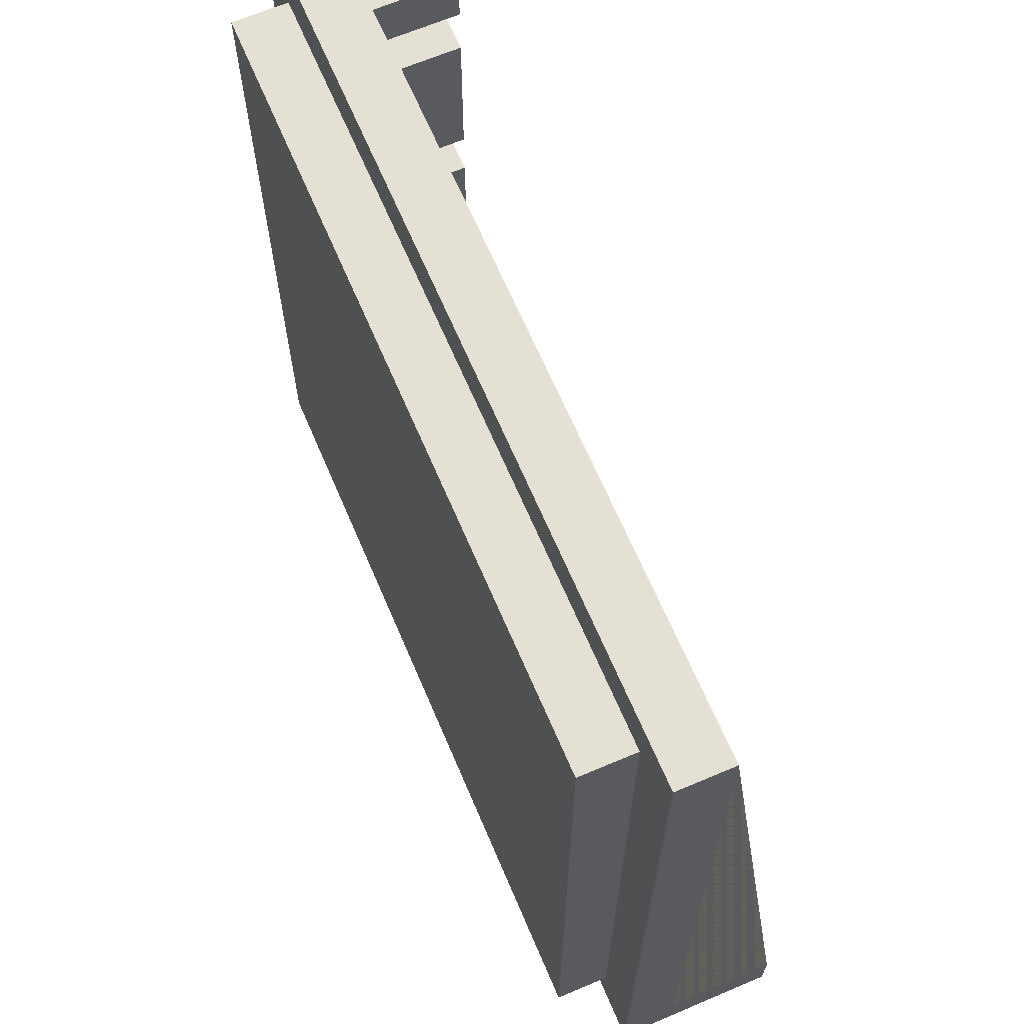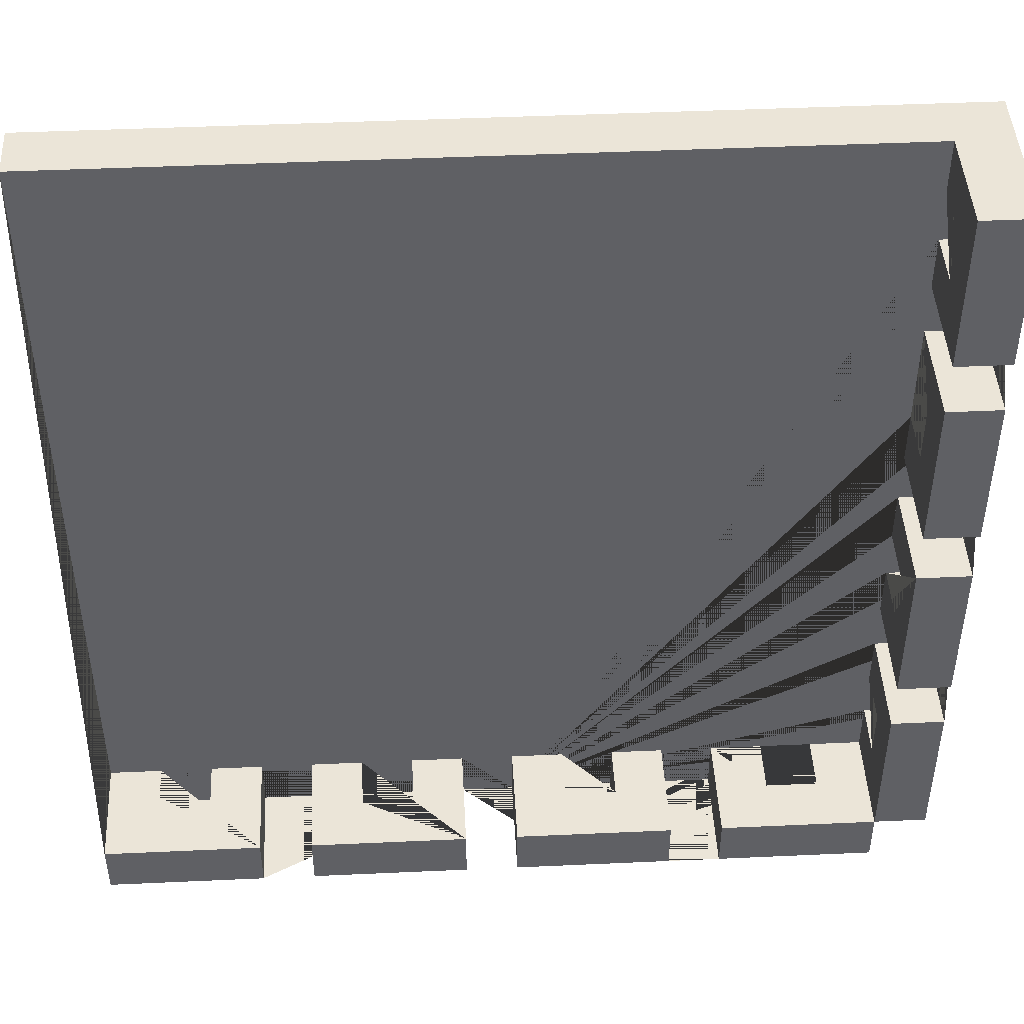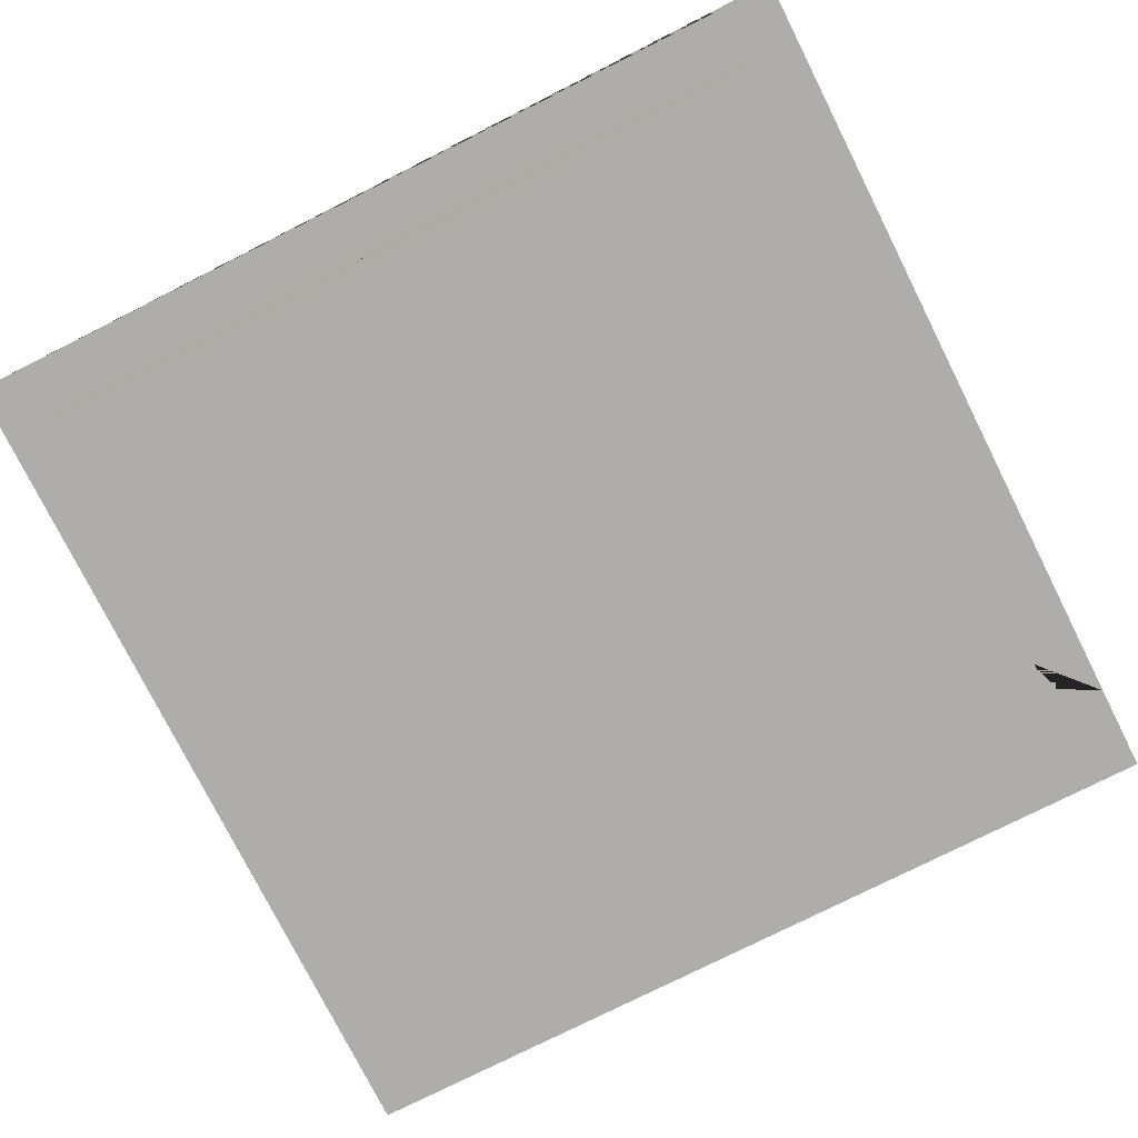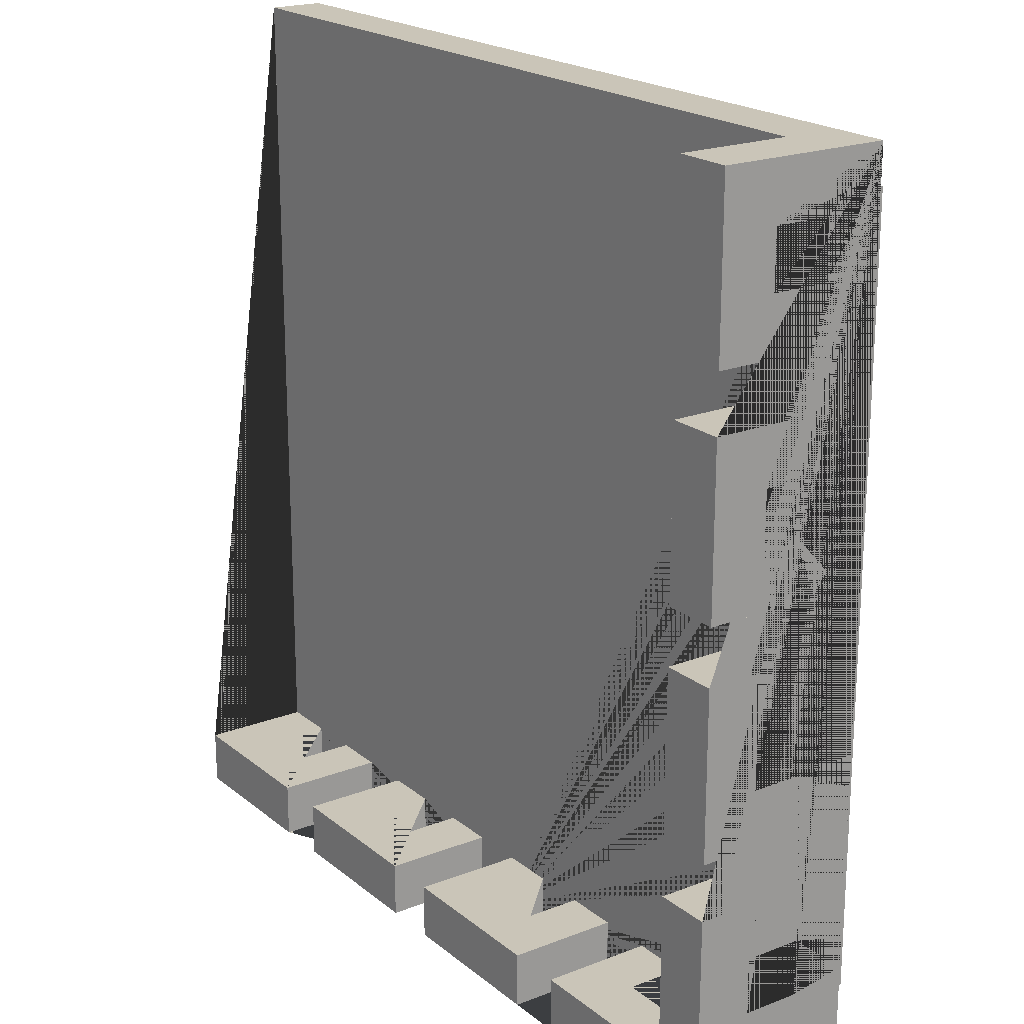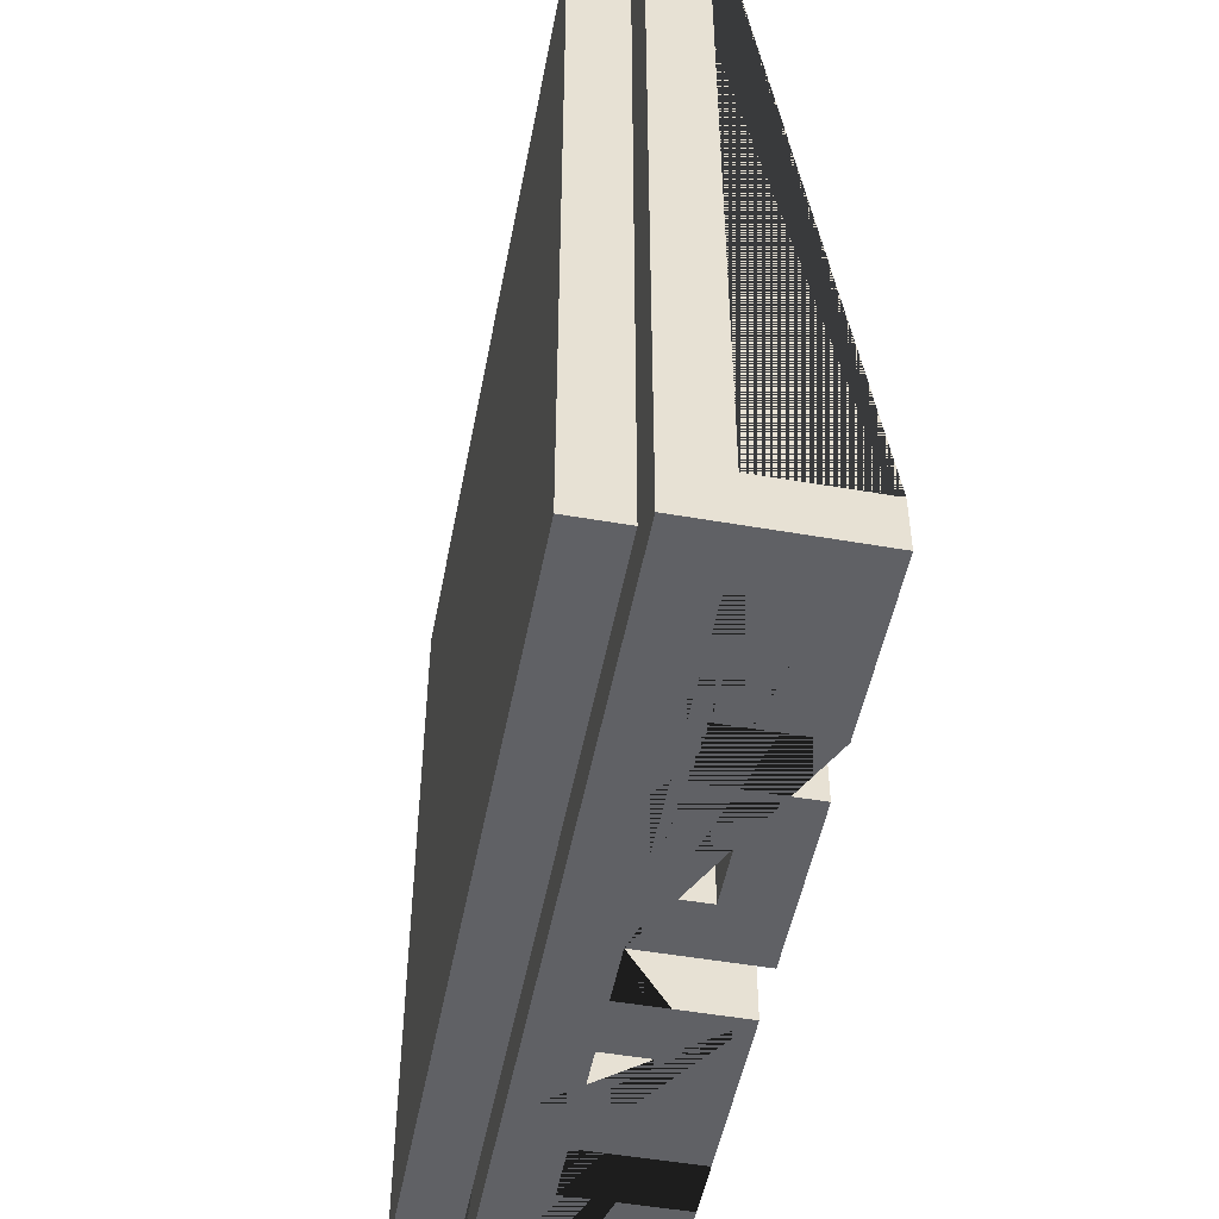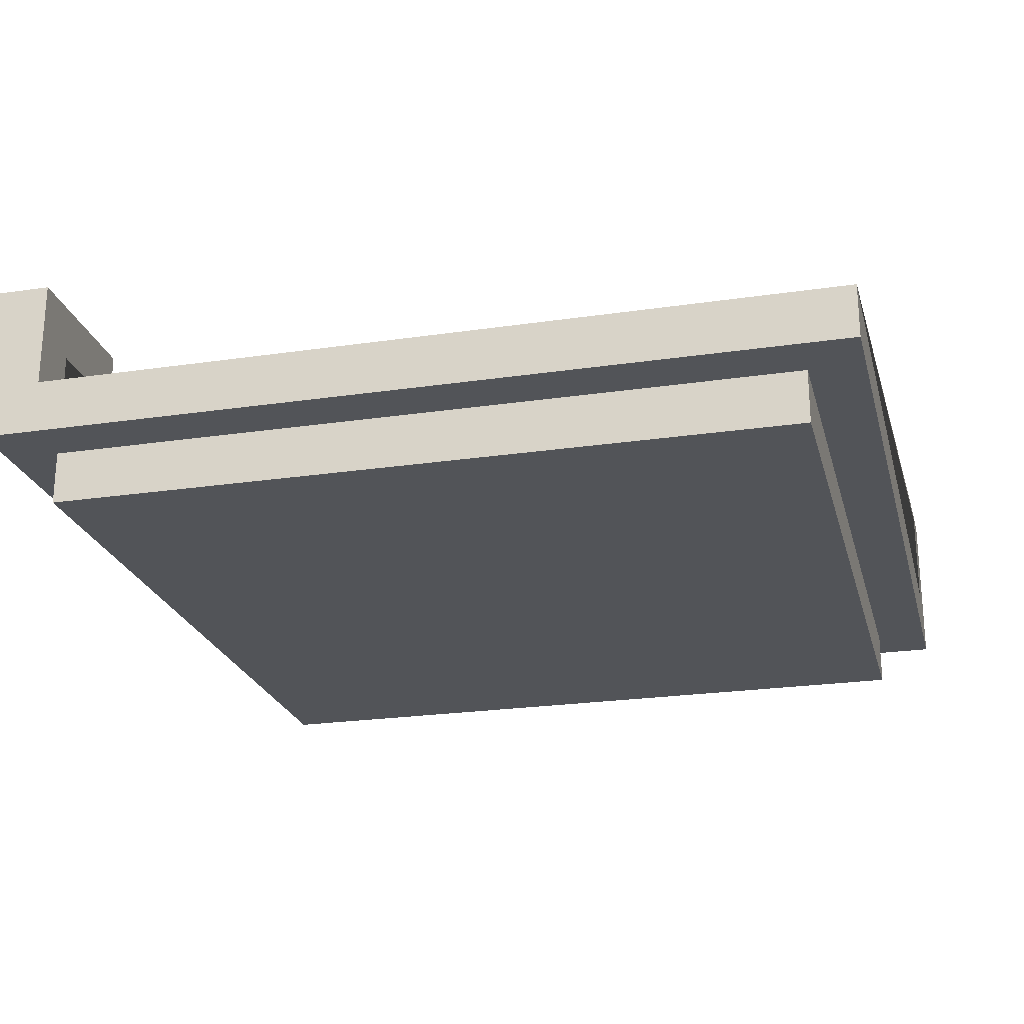
<metadata>
{"format":"obj","ext":"obj","renderer":"f3d","projection":"perspective","resolution":1024,"background":"white","views":[{"elev":66.2,"azim":66.9,"up":"+Z"},{"elev":45.6,"azim":177.0,"up":"+Z"},{"elev":-77.2,"azim":116.7,"up":"+Y"},{"elev":20.3,"azim":-125.2,"up":"+Z"},{"elev":-50.4,"azim":79.2,"up":"+Z"},{"elev":-23.3,"azim":14.1,"up":"+Y"}]}
</metadata>
<code>
o OPT_platform_spiral_corner.001
v -8 -1 -8
v -8 1e-06 -8
v -8 1e-06 -7
v -7 -2 -7
v -7 1e-06 -8
v -7 -1 -7
v -7 1e-06 -7
v -8 -1 -5.833
v -8 1e-06 -6
v -8 -1 -5.278
v -8 1e-06 -5
v -7 1e-06 -6
v -7 1e-06 -5
v -6.389 -1 -8
v -5.833 -1 -8
v -6 1e-06 -8
v -5.833 -1 -7
v -6 1e-06 -7
v -5.278 -1 -8
v -5 1e-06 -8
v -5.278 -1 -7
v -5 1e-06 -7
v -8 1e-06 -4
v -8 -1 -2.5
v -8 0 -3
v -7 1e-06 -4
v -7 0 -3
v -8 -1 -1.944
v -8 0 -2
v -8 0 -1
v -8 0 0
v -7 0 -2
v -7 0 -1
v -7 0 0
v -4 1e-06 -8
v -4 1e-06 -7
v -3 1e-06 -8
v -2.5 -1 -8
v -3 1e-06 -7
v -2 1e-06 -8
v -2 1e-06 -7
v -1 1e-06 -8
v 0 1e-06 -8
v -1 1e-06 -7
v 0 1e-06 -7
v -8 -0 1
v -8 -0.2778 1.389
v -8 -0 2
v -7 -0 1
v -7 -0 2
v -8 -0 3
v -8 -1e-06 4
v -7 -0 3
v -7 -1e-06 4
v -8 -1e-06 5
v -8 -1 5.833
v -8 -1e-06 6
v -7 -1e-06 5
v -7 -1e-06 6
v -8 -1 7.5
v -8 -1e-06 7
v -8 -1 8
v -7 -2 7
v -7 -1 7
v -7 -1e-06 7
v -7 -1e-06 8
v -8 2 -7
v -7 2 -8
v -7 2 -7
v -8 1 -6
v -8 1 -5
v -7 1 -6
v -7 1 -5
v -6 1 -8
v -6 1 -7
v -5 1 -8
v -5 1 -7
v -8 2 -4
v -8 2 -3
v -7 2 -4
v -7 2 -3
v -8 0.2778 -2
v -8 1 -2
v -8 1 -1
v -8 2 1e-06
v -7 1 -2
v -7 1 -1
v -7 2 1e-06
v -4 2 -8
v -4 2 -7
v -3 2 -8
v -3 2 -7
v -2 1 -8
v -2 1 -7
v -1 1 -8
v 0 0.8333 -8
v -1 1 -7
v 0 2 -8
v 0 2 -7
v -8 0.8333 1
v -8 0.2778 2
v -8 1 2
v -8 2 1
v -7 1 2
v -7 2 1
v -8 1 3
v -8 2 4
v -7 1 3
v -7 2 4
v -8 1 6
v -8 2 5
v -7 1 6
v -7 2 5
v -8 1 7
v -8 2 8
v -7 1 7
v -7 2 8
v 1 1e-06 -8
v 1 1e-06 -7
v 2 1e-06 -8
v 2 1e-06 -7
v 3 1e-06 -8
v 3 1e-06 -7
v 3.611 -0.2778 -8
v 4 1e-06 -8
v 4 1e-06 -7
v 5 1e-06 -8
v 5.278 -0.2778 -8
v 5 1e-06 -7
v 6 1e-06 -8
v 6 1e-06 -7
v 7 -2 -7
v 7 1e-06 -8
v 7 -1 -7
v 7 1e-06 -7
v 8 -1 -8
v 8 1e-06 -7
v 7 -2 7
v 7 -1 7
v 8 -1 8
v 8 -1e-06 8
v 1 2 -8
v 1 2 -7
v 2 1 -8
v 2 1 -7
v 1.944 2 -8
v 3 1 -8
v 3 1 -7
v 4 2 -8
v 4 2 -7
v 5 0.2778 -8
v 5 2 -8
v 5 2 -7
v 6 0.2778 -8
v 6 1 -8
v 6 1 -7
v 7 1 -8
v 7 1 -7
v 8 2 -8
v 8 2 -7
f 79 81 27 25
f 8 10 11 9
f 15 16 20 19
f 15 19 21 17 14
f 93 95 97 94
f 160 159 152 153
f 138 132 134 139
f 88 34 33 87 86 32 27 81
f 133 135 158 157
f 39 92 91 37
f 138 139 64 63
f 98 96 95 93 40 38 19 20 76 74 16 15 14 1 2 5 68 89 35 37 91
f 149 150 126 125
f 7 69 68 5
f 69 7 3 67
f 62 115 111 55 52 107 103 100 102 106 51 48 101 47 46 31 85 79 25 23 78 67 3 2 1 8 9 70 71 11 10 24 82 83 84 30 29 28 56 57 110 114 60
f 11 71 73 13
f 90 36 35 89
f 74 75 18 16
f 20 22 77 76
f 60 114 61 57 56
f 81 79 85 88
f 87 84 83 86
f 34 88 85 31
f 109 105 103 107
f 99 98 91 92
f 3 7 5 2
f 41 40 93 94
f 50 104 102 101 48
f 42 44 97 95
f 70 72 73 71
f 46 47 101 102 100
f 29 82 24 28
f 51 106 108 53
f 54 109 107 52
f 102 104 108 106
f 114 110 112 116
f 155 157 158 156
f 113 111 115 117
f 112 59 58 113 117 66 65 116
f 99 45 43 96 98
f 114 116 65 61
f 118 142 146 144 120 122 124 125 127 128 130 133 157 155 154 151 152 159 136 38 40 42 95 96 43
f 90 89 68 69
f 141 140 136 159 160 137
f 21 19 38 136 140 62 60 56 28 24 10 8 1 14 17 6 64 139 134
f 138 63 4 132
f 154 130 128 127 151
f 36 90 69 7 18 75 77 22
f 74 76 77 75
f 153 129 131 156 158 135 137 160
f 80 69 67 78
f 43 45 44 42 40 41 39 37 35 36 22 20 16 18 7 12 9 11 13 26 23 25 27 32 29 30 33 34 31 46 49 50 48 51 53 54 52 55 58 59 57 61 65 66 141 137 135 133 130 131 129 127 125 126 123 122 120 121 119 118
f 94 97 44 45 99 92 39 41
f 54 53 108 104 50 49 105 109
f 66 117 115 62 140 141
f 121 120 144 145
f 72 12 7 69 80 26 13 73
f 122 123 148 147
f 149 125 124 122 147 144 146
f 118 119 143 142
f 144 147 148 145
f 149 146 142 143 150
f 143 119 121 145 148 123 126 150
f 23 26 80 78
f 111 113 58 55
f 130 154 155 156 131
f 70 9 12 72
f 134 132 4 6 17 21
f 82 29 32 86 83
f 87 33 30 84
f 129 153 152 151 127
f 100 103 105 49 46
f 112 110 57 59
f 64 6 4 63

</code>
